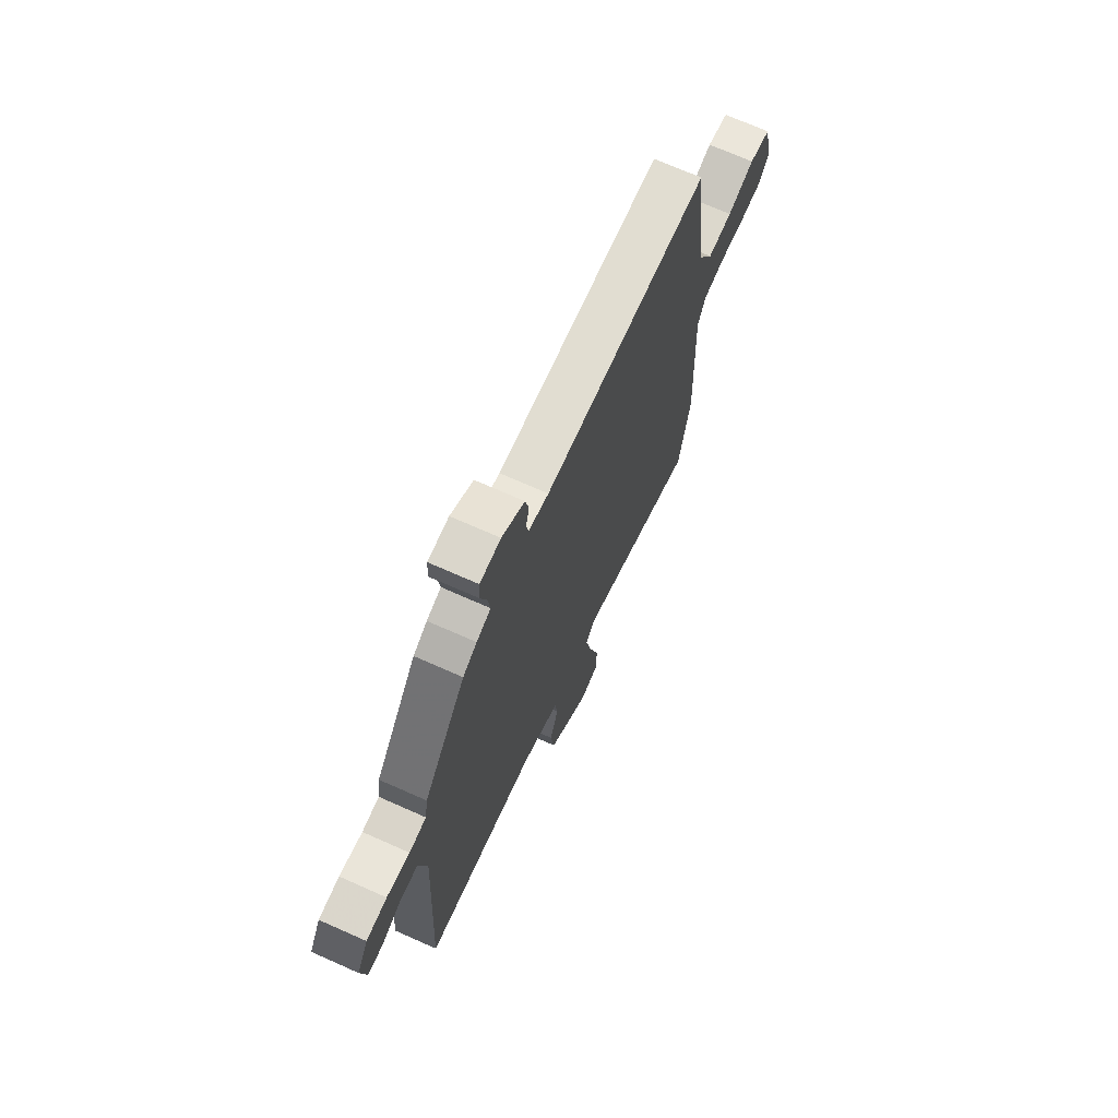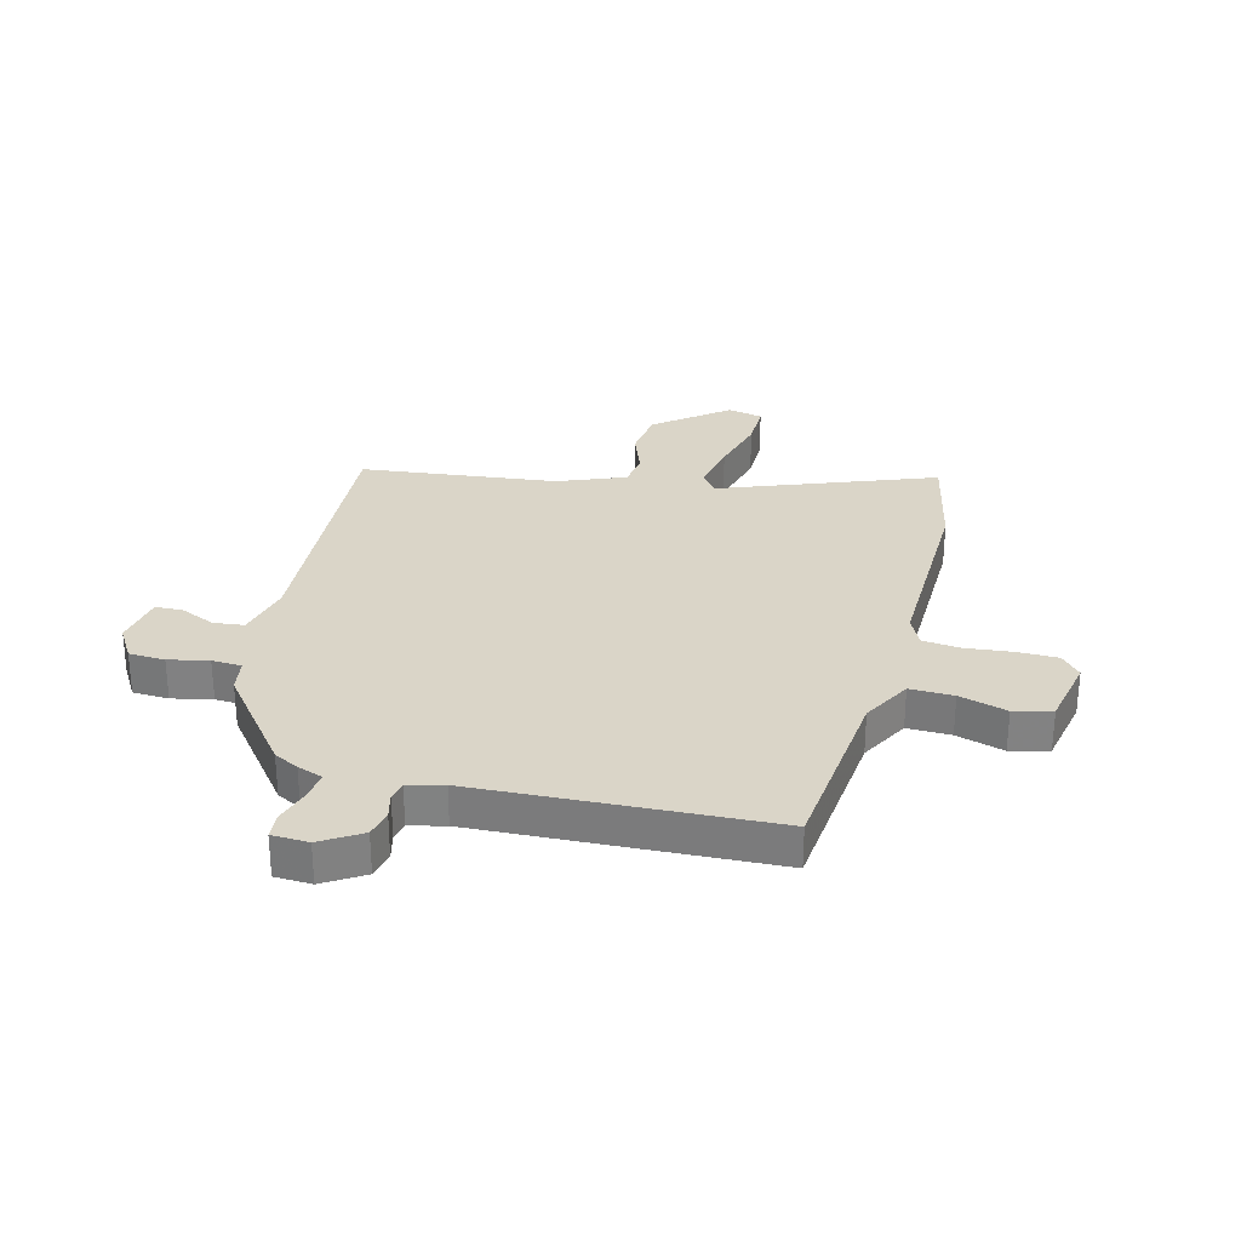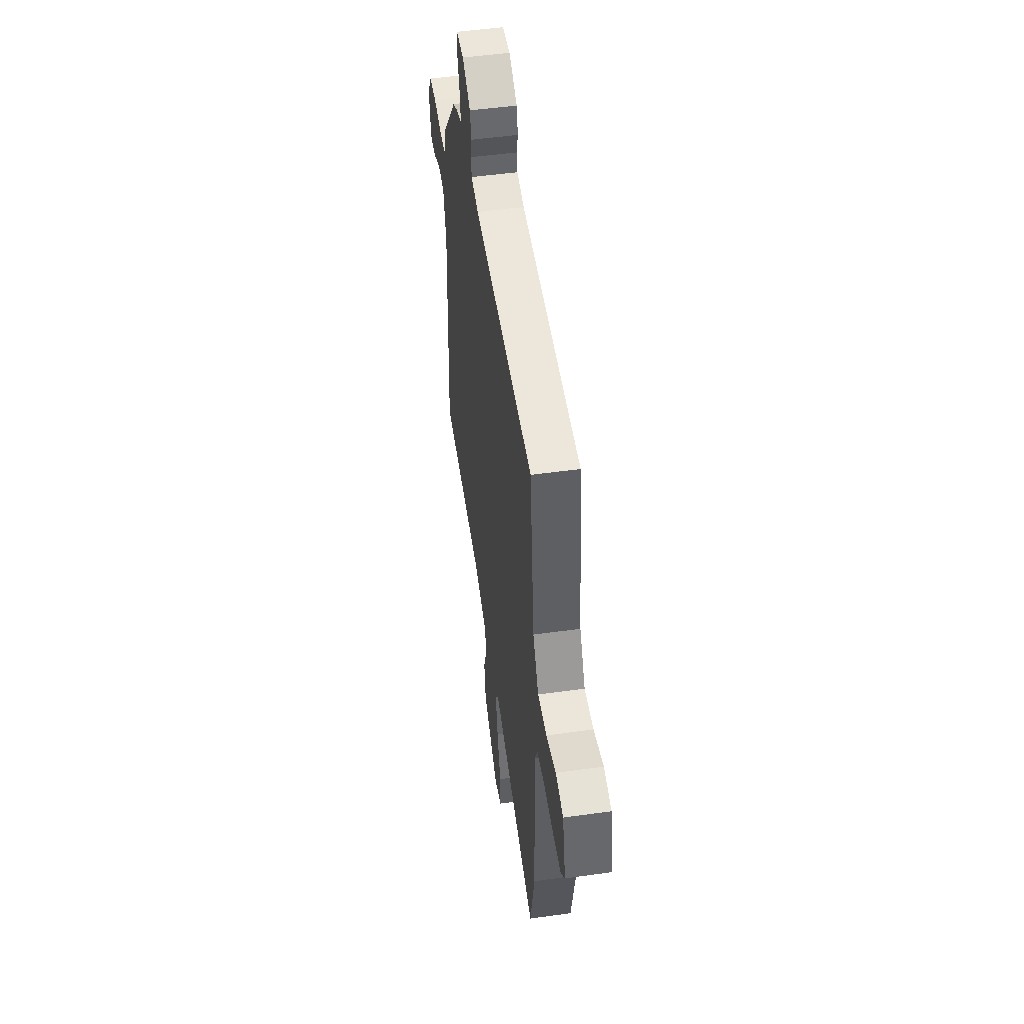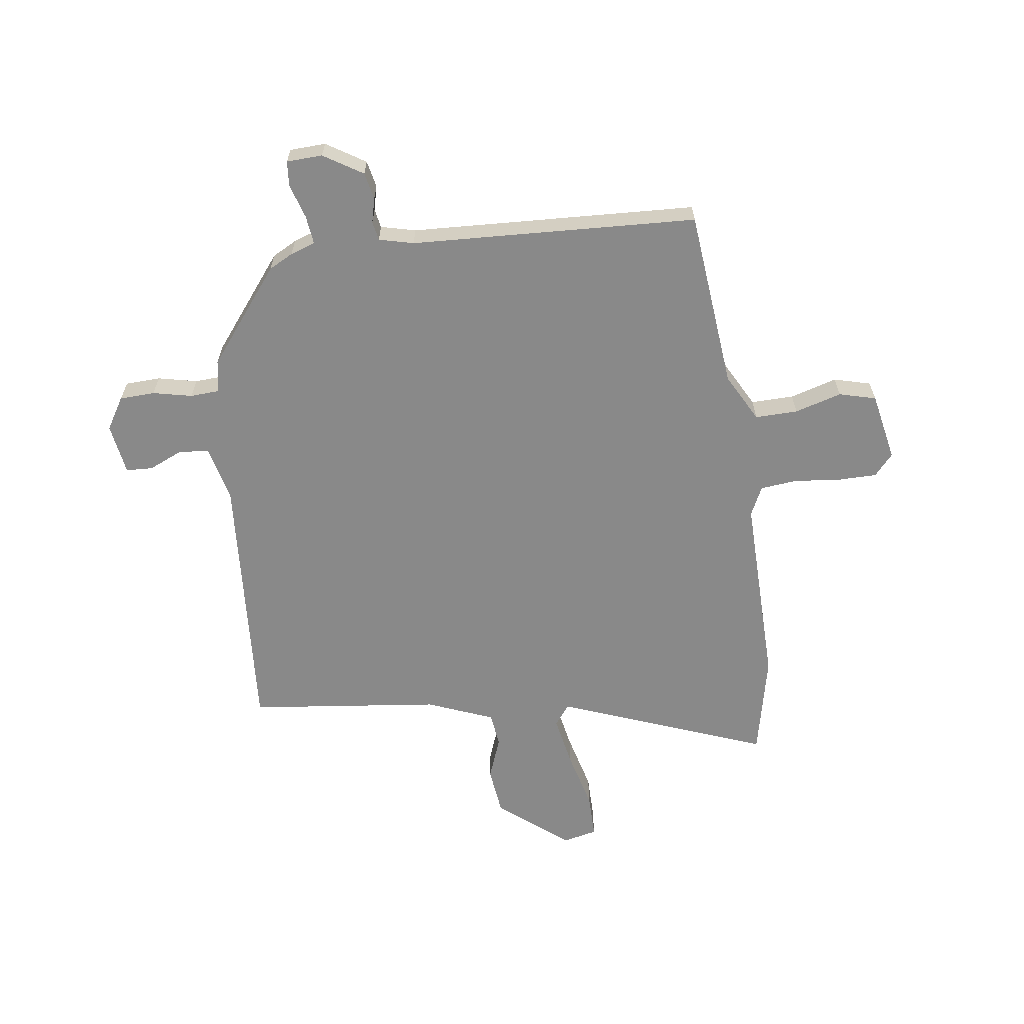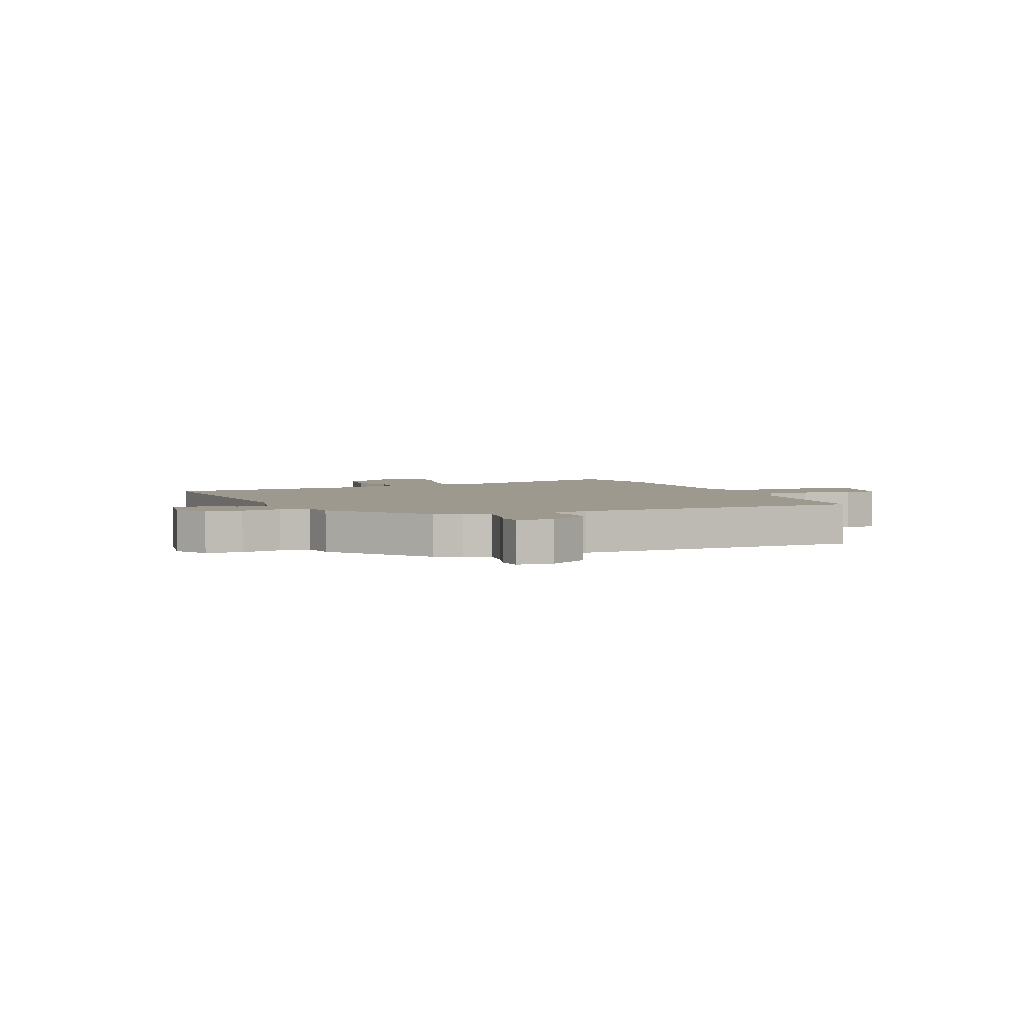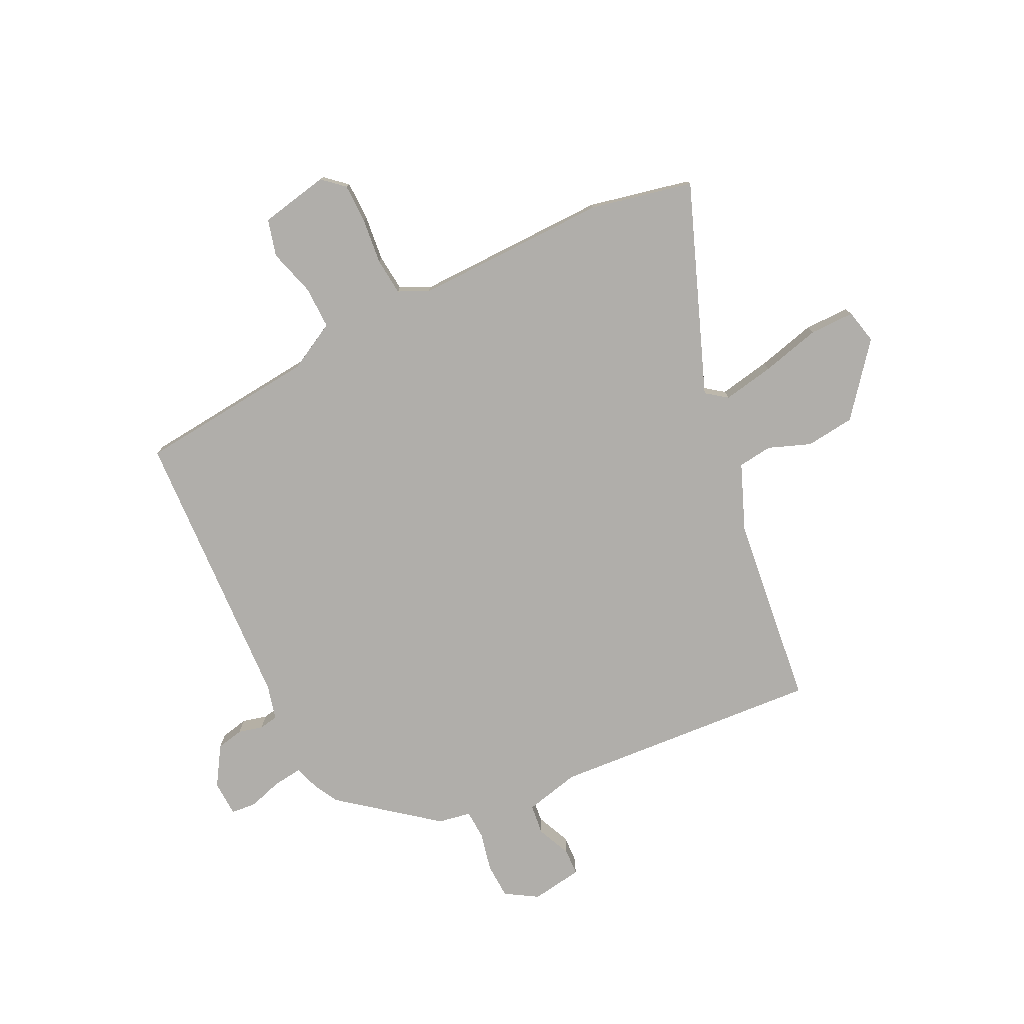
<metadata>
{"format":"obj","ext":"obj","renderer":"f3d","projection":"perspective","resolution":1024,"background":"white","views":[{"elev":70.4,"azim":-66.0,"up":"+Z"},{"elev":29.3,"azim":13.5,"up":"+Y"},{"elev":50.7,"azim":81.3,"up":"+Z"},{"elev":-63.1,"azim":6.6,"up":"+Y"},{"elev":3.3,"azim":-23.0,"up":"+Y"},{"elev":-77.7,"azim":114.8,"up":"+Y"}]}
</metadata>
<code>
v -0.526 0.07 -0.449
v -0.502 0.07 0.032
v -0.527 0.07 0.13
v -0.581 0.07 0.135
v -0.641 0.07 0.107
v -0.689 0.07 0.108
v -0.705 0.07 0.199
v -0.671 0.07 0.257
v -0.608 0.07 0.261
v -0.538 0.07 0.247
v -0.486 0.07 0.251
v -0.477 0.07 0.309
v -0.348 0.07 0.48
v -0.305 0.07 0.504
v -0.261 0.07 0.52
v -0.268 0.07 0.571
v -0.288 0.07 0.632
v -0.285 0.07 0.677
v -0.221 0.07 0.681
v -0.151 0.07 0.639
v -0.14 0.07 0.591
v -0.15 0.07 0.547
v -0.143 0.07 0.513
v -0.081 0.07 0.499
v 0.43 0.07 0.485
v 0.468 0.07 0.166
v 0.516 0.07 0.081
v 0.592 0.07 0.084
v 0.675 0.07 0.11
v 0.741 0.07 0.094
v 0.768 0.07 -0.028
v 0.735 0.07 -0.067
v 0.664 0.07 -0.069
v 0.583 0.07 -0.062
v 0.517 0.07 -0.07
v 0.493 0.07 -0.123
v 0.506 0.07 -0.47
v 0.47 0.07 -0.654
v 0.095 0.07 -0.519
v 0.068 0.07 -0.557
v 0.087 0.07 -0.648
v 0.116 0.07 -0.753
v 0.118 0.07 -0.833
v 0.057 0.07 -0.848
v -0.069 0.07 -0.751
v -0.081 0.07 -0.664
v -0.054 0.07 -0.588
v -0.063 0.07 -0.527
v -0.182 0.07 -0.482
v -0.526 0 -0.449
v -0.502 0 0.032
v -0.527 0 0.13
v -0.581 0 0.135
v -0.641 0 0.107
v -0.689 0 0.108
v -0.705 0 0.199
v -0.671 0 0.257
v -0.608 0 0.261
v -0.538 0 0.247
v -0.486 0 0.251
v -0.477 0 0.309
v -0.348 0 0.48
v -0.305 0 0.504
v -0.261 0 0.52
v -0.268 0 0.571
v -0.288 0 0.632
v -0.285 0 0.677
v -0.221 0 0.681
v -0.151 0 0.639
v -0.14 0 0.591
v -0.15 0 0.547
v -0.143 0 0.513
v -0.081 0 0.499
v 0.43 0 0.485
v 0.468 0 0.166
v 0.516 0 0.081
v 0.592 0 0.084
v 0.675 0 0.11
v 0.741 0 0.094
v 0.768 0 -0.028
v 0.735 0 -0.067
v 0.664 0 -0.069
v 0.583 0 -0.062
v 0.517 0 -0.07
v 0.493 0 -0.123
v 0.506 0 -0.47
v 0.47 0 -0.654
v 0.095 0 -0.519
v 0.068 0 -0.557
v 0.087 0 -0.648
v 0.116 0 -0.753
v 0.118 0 -0.833
v 0.057 0 -0.848
v -0.069 0 -0.751
v -0.081 0 -0.664
v -0.054 0 -0.588
v -0.063 0 -0.527
v -0.182 0 -0.482
f 45 46 47
f 44 45 47
f 43 44 47
f 42 43 47
f 41 42 47
f 40 41 47 48
f 39 40 48 49
f 36 37 38 39
f 35 36 39 49
f 32 33 34
f 31 32 34
f 30 31 34
f 29 30 34
f 28 29 34
f 27 28 34 35
f 49 1 2
f 35 49 2
f 27 35 2
f 26 27 2
f 20 21 22
f 19 20 22
f 18 19 22
f 17 18 22
f 16 17 22
f 15 16 22 23
f 15 23 24
f 14 15 24
f 13 14 24
f 12 13 24
f 11 12 24
f 8 9 10
f 7 8 10
f 6 7 10
f 5 6 10
f 4 5 10
f 3 4 10 11
f 24 25 26
f 11 24 26
f 3 11 26
f 2 3 26
f 96 95 94
f 96 94 93
f 96 93 92
f 96 92 91
f 96 91 90
f 97 96 90 89
f 98 97 89 88
f 88 87 86 85
f 98 88 85 84
f 83 82 81
f 83 81 80
f 83 80 79
f 83 79 78
f 83 78 77
f 84 83 77 76
f 51 50 98
f 51 98 84
f 51 84 76
f 51 76 75
f 71 70 69
f 71 69 68
f 71 68 67
f 71 67 66
f 71 66 65
f 72 71 65 64
f 73 72 64
f 73 64 63
f 73 63 62
f 73 62 61
f 73 61 60
f 59 58 57
f 59 57 56
f 59 56 55
f 59 55 54
f 59 54 53
f 60 59 53 52
f 75 74 73
f 75 73 60
f 75 60 52
f 75 52 51
f 1 50 51 2
f 2 51 52 3
f 3 52 53 4
f 4 53 54 5
f 5 54 55 6
f 6 55 56 7
f 7 56 57 8
f 8 57 58 9
f 9 58 59 10
f 10 59 60 11
f 11 60 61 12
f 12 61 62 13
f 13 62 63 14
f 14 63 64 15
f 15 64 65 16
f 16 65 66 17
f 17 66 67 18
f 18 67 68 19
f 19 68 69 20
f 20 69 70 21
f 21 70 71 22
f 22 71 72 23
f 23 72 73 24
f 24 73 74 25
f 25 74 75 26
f 26 75 76 27
f 27 76 77 28
f 28 77 78 29
f 29 78 79 30
f 30 79 80 31
f 31 80 81 32
f 32 81 82 33
f 33 82 83 34
f 34 83 84 35
f 35 84 85 36
f 36 85 86 37
f 37 86 87 38
f 38 87 88 39
f 39 88 89 40
f 40 89 90 41
f 41 90 91 42
f 42 91 92 43
f 43 92 93 44
f 44 93 94 45
f 45 94 95 46
f 46 95 96 47
f 47 96 97 48
f 48 97 98 49
f 49 98 50 1

</code>
